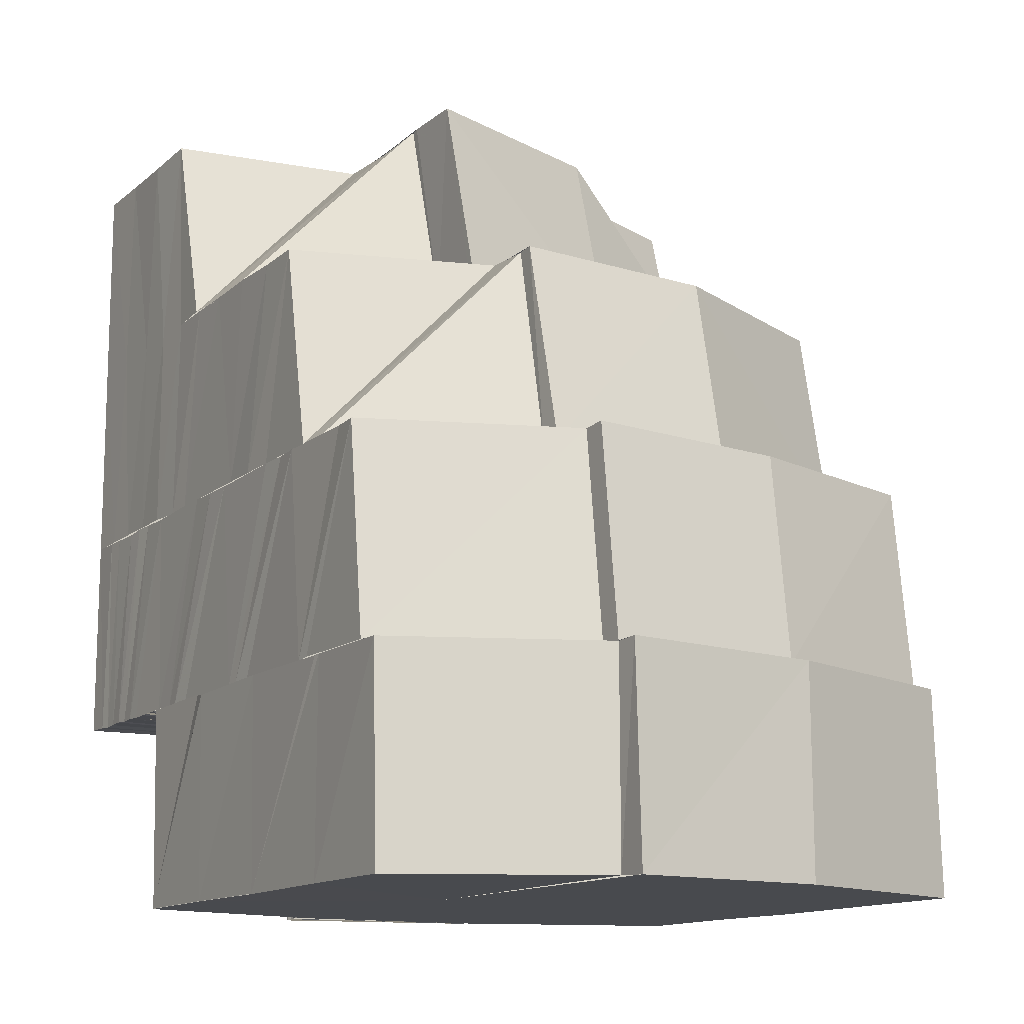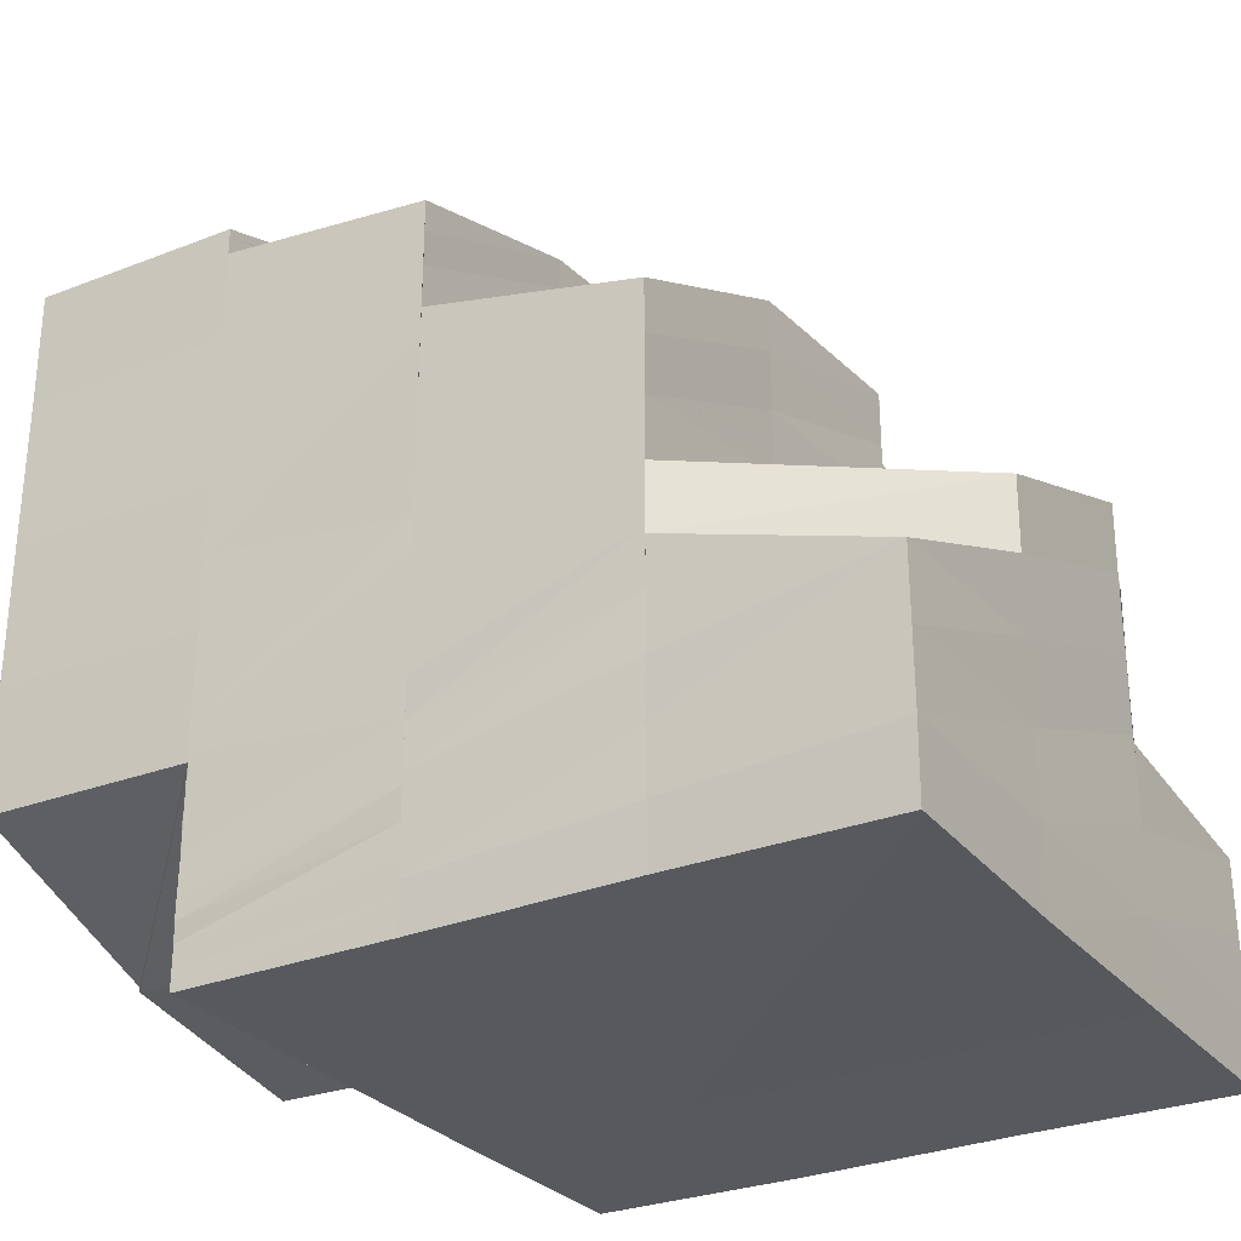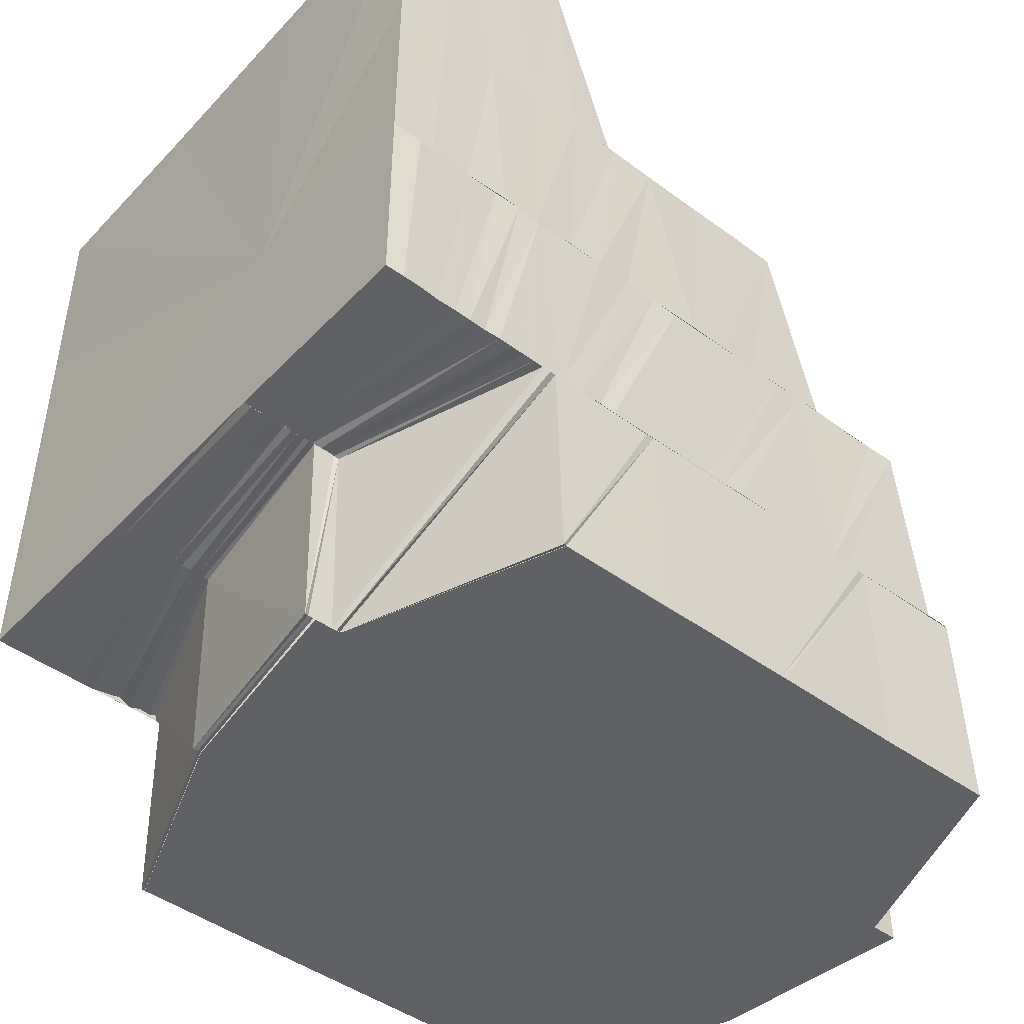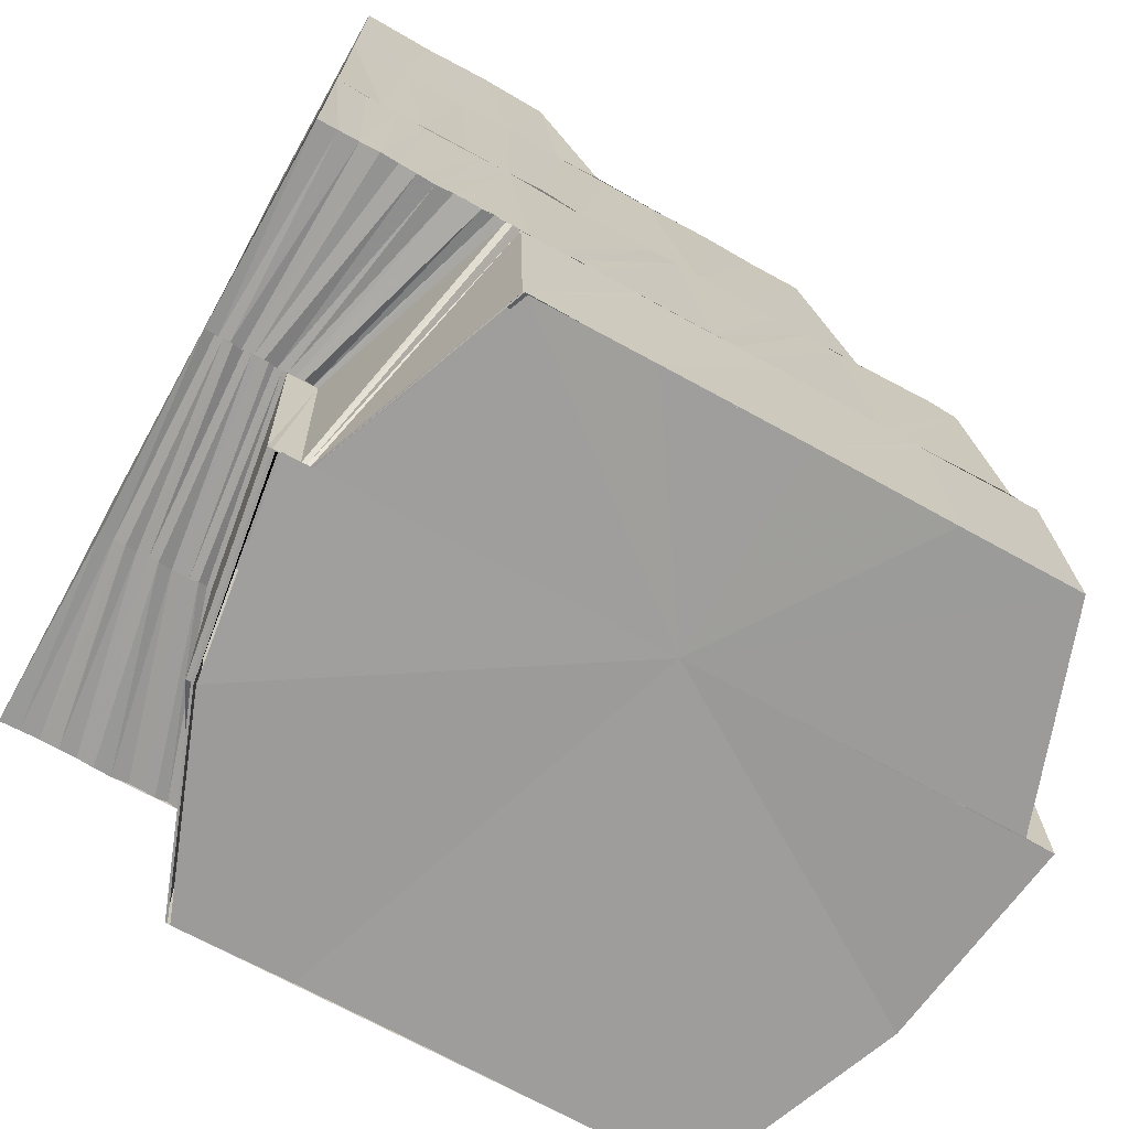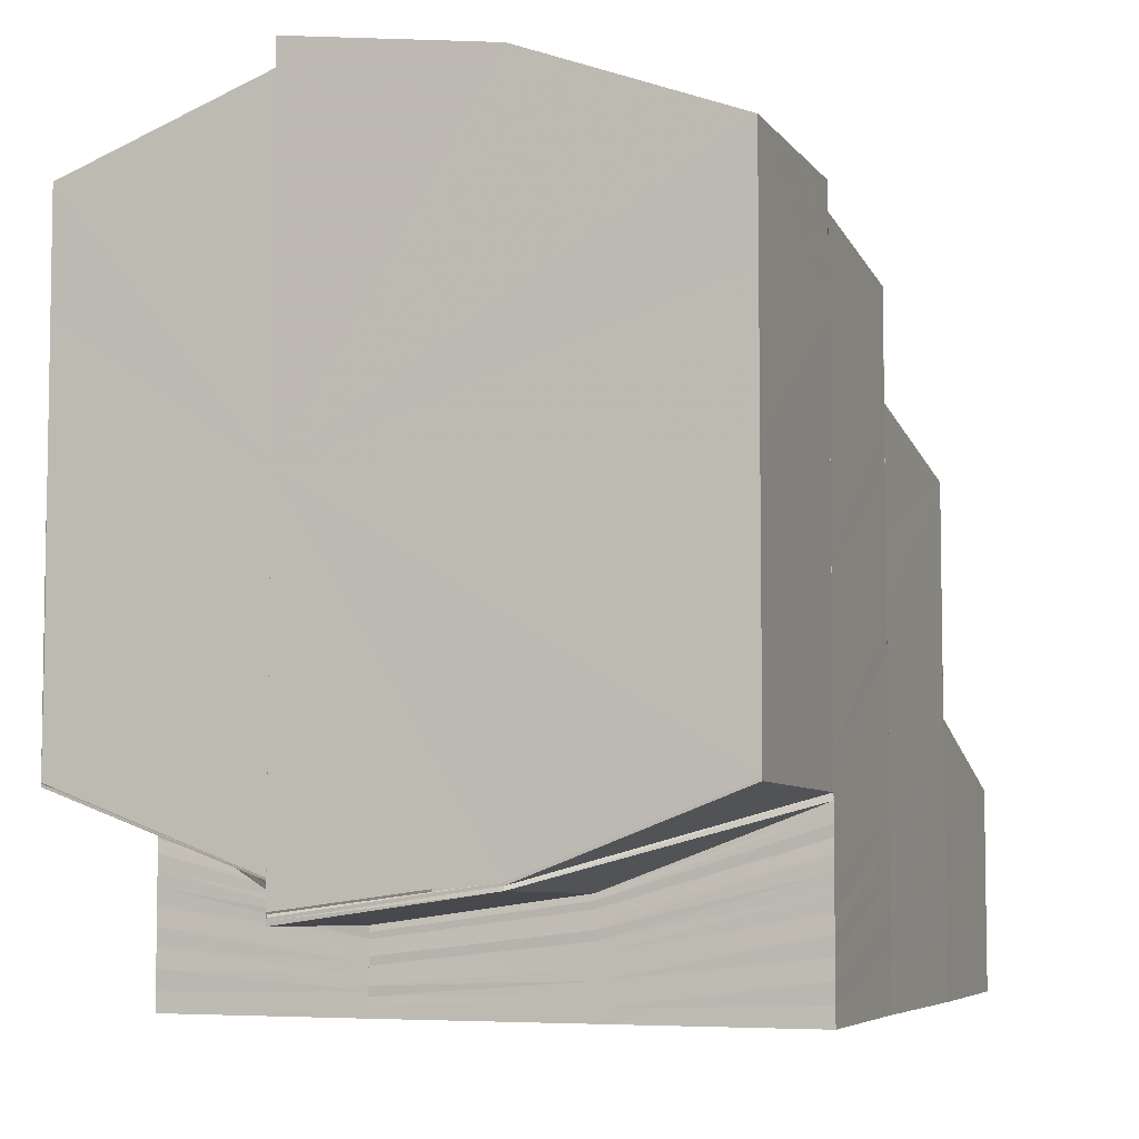
<metadata>
{"format":"obj","ext":"obj","renderer":"f3d","projection":"perspective","resolution":1024,"background":"white","views":[{"elev":-13.1,"azim":-29.6,"up":"+Y"},{"elev":-29.1,"azim":120.8,"up":"+Z"},{"elev":-45.5,"azim":-130.3,"up":"+Y"},{"elev":-70.5,"azim":-118.9,"up":"+Y"},{"elev":-5.8,"azim":20.3,"up":"+Z"}]}
</metadata>
<code>
o 14891
v 2229 1868 9.85
v 2229 1868 9.853
v 2229 1868 9.85
v 2229 1868 9.85
v 2229 1868 9.853
v 2229 1868 9.856
v 2229 1868 9.853
v 2229 1868 9.853
v 2229 1868 9.85
v 2229 1868 9.86
v 2229 1868 9.857
v 2229 1868 9.856
v 2229 1868 9.863
v 2229 1868 9.861
v 2229 1868 9.86
v 2229 1868 9.863
v 2229 1868 9.864
v 2229 1868 9.866
v 2229 1868 9.868
v 2229 1868 9.869
v 2229 1868 9.871
v 2229 1868 9.868
v 2229 1868 9.869
v 2229 1868 9.871
v 2229 1868 9.871
v 2229 1868 9.868
v 2229 1868 9.874
v 2229 1868 9.874
v 2229 1868 9.875
v 2229 1868 9.874
v 2229 1868 9.877
v 2229 1868 9.876
v 2229 1868 9.879
v 2229 1868 9.872
v 2229 1868 9.878
v 2229 1868 9.87
v 2229 1868 9.874
v 2229 1868 9.871
v 2229 1868 9.881
v 2229 1868 9.88
v 2229 1868 9.88
v 2229 1868 9.882
v 2229 1868 9.88
v 2229 1868 9.883
v 2229 1868 9.881
v 2229 1868 9.885
v 2229 1868 9.88
v 2229 1868 9.868
v 2229 1868 9.869
v 2229 1868 9.871
v 2229 1868 9.874
v 2229 1868 9.871
v 2229 1868 9.866
v 2229 1868 9.864
v 2229 1868 9.862
v 2229 1868 9.863
v 2229 1868 9.86
v 2229 1868 9.859
v 2229 1868 9.861
v 2229 1868 9.858
v 2229 1868 9.858
v 2229 1868 9.86
v 2229 1868 9.865
v 2229 1868 9.856
v 2229 1868 9.861
v 2229 1868 9.867
v 2229 1868 9.862
v 2229 1868 9.868
v 2229 1868 9.873
v 2229 1868 9.869
v 2229 1868 9.875
v 2229 1868 9.87
v 2229 1868 9.876
v 2229 1868 9.881
v 2229 1868 9.88
v 2229 1868 9.877
v 2229 1868 9.881
v 2229 1868 9.882
v 2229 1868 9.881
v 2229 1868 9.885
v 2229 1868 9.853
v 2229 1868 9.85
v 2229 1868 9.857
v 2229 1868 9.85
v 2229 1868 9.853
v 2229 1868 9.85
v 2229 1868 9.857
v 2229 1868 9.856
v 2229 1868 9.853
v 2229 1868 9.861
v 2229 1868 9.861
v 2229 1868 9.86
v 2229 1868 9.856
v 2229 1868 9.865
v 2229 1868 9.864
v 2229 1868 9.86
v 2229 1868 9.868
v 2229 1868 9.863
v 2229 1868 9.858
v 2229 1868 9.866
v 2229 1868 9.855
v 2229 1868 9.868
v 2229 1868 9.871
v 2229 1868 9.871
v 2229 1868 9.875
v 2229 1868 9.871
v 2229 1868 9.871
v 2229 1868 9.874
v 2229 1868 9.869
v 2229 1868 9.874
v 2229 1868 9.875
v 2229 1868 9.871
v 2229 1868 9.877
v 2229 1868 9.877
v 2229 1868 9.874
v 2229 1868 9.871
v 2229 1868 9.879
v 2229 1868 9.874
v 2229 1868 9.88
v 2229 1868 9.882
v 2229 1868 9.876
v 2229 1868 9.87
v 2229 1868 9.868
v 2229 1868 9.881
v 2229 1868 9.882
v 2229 1868 9.878
v 2229 1868 9.884
v 2229 1868 9.871
v 2229 1868 9.874
v 2229 1868 9.883
v 2229 1868 9.886
v 2229 1868 9.88
v 2229 1868 9.885
v 2229 1868 9.885
v 2229 1868 9.881
v 2229 1868 9.886
v 2229 1868 9.887
v 2229 1868 9.886
v 2229 1868 9.886
v 2229 1868 9.885
v 2229 1868 9.886
v 2229 1868 9.881
v 2229 1868 9.882
v 2229 1868 9.881
v 2229 1868 9.882
v 2229 1868 9.876
v 2229 1868 9.875
v 2229 1868 9.869
v 2229 1868 9.868
v 2229 1868 9.873
v 2229 1868 9.867
v 2229 1868 9.861
v 2229 1868 9.86
v 2229 1868 9.865
v 2229 1868 9.859
v 2229 1868 9.864
v 2229 1868 9.858
v 2229 1868 9.855
v 2229 1868 9.855
v 2229 1868 9.854
v 2229 1868 9.857
v 2229 1868 9.853
v 2229 1868 9.854
v 2229 1868 9.856
v 2229 1868 9.852
v 2229 1868 9.853
v 2229 1868 9.854
v 2229 1868 9.852
v 2229 1868 9.852
v 2229 1868 9.853
v 2229 1868 9.851
v 2229 1868 9.852
v 2229 1868 9.851
v 2229 1868 9.85
v 2229 1868 9.851
v 2229 1868 9.85
v 2229 1868 9.85
v 2229 1868 9.85
v 2229 1868 9.85
v 2229 1868 9.851
v 2229 1868 9.85
v 2229 1868 9.85
v 2229 1868 9.851
v 2229 1868 9.851
v 2229 1868 9.852
v 2229 1868 9.852
v 2229 1868 9.85
v 2229 1868 9.85
v 2229 1868 9.85
v 2229 1868 9.85
v 2229 1868 9.85
v 2229 1868 9.851
v 2229 1868 9.85
v 2229 1868 9.851
v 2229 1868 9.852
v 2229 1868 9.851
v 2229 1868 9.851
v 2229 1868 9.85
v 2229 1868 9.851
v 2229 1868 9.852
v 2229 1868 9.852
v 2229 1868 9.853
v 2229 1868 9.851
v 2229 1868 9.852
v 2229 1868 9.852
v 2229 1868 9.85
v 2229 1868 9.85
v 2229 1868 9.852
v 2229 1868 9.852
v 2229 1868 9.854
v 2229 1868 9.853
v 2229 1868 9.853
v 2229 1868 9.854
v 2229 1868 9.856
v 2229 1868 9.853
v 2229 1868 9.852
v 2229 1868 9.854
v 2229 1868 9.855
v 2229 1868 9.857
v 2229 1868 9.854
v 2229 1868 9.853
v 2229 1868 9.855
v 2229 1868 9.856
v 2229 1868 9.855
v 2229 1868 9.853
v 2229 1868 9.856
v 2229 1868 9.854
v 2229 1868 9.857
v 2229 1868 9.854
v 2229 1868 9.857
v 2229 1868 9.855
v 2229 1868 9.858
v 2229 1868 9.854
v 2229 1868 9.854
v 2229 1868 9.854
v 2229 1868 9.855
v 2229 1868 9.855
v 2229 1868 9.858
v 2229 1868 9.855
v 2229 1868 9.854
v 2229 1868 9.855
v 2229 1868 9.855
v 2229 1868 9.858
v 2229 1868 9.859
v 2229 1868 9.858
v 2229 1868 9.855
v 2229 1868 9.859
v 2229 1868 9.855
v 2229 1868 9.859
v 2229 1868 9.864
v 2229 1868 9.865
v 2229 1868 9.859
v 2229 1868 9.859
v 2229 1868 9.859
v 2229 1868 9.865
v 2229 1868 9.871
v 2229 1868 9.872
v 2229 1868 9.878
v 2229 1868 9.878
v 2229 1868 9.872
v 2229 1868 9.878
v 2229 1868 9.884
v 2229 1868 9.872
v 2229 1868 9.878
v 2229 1868 9.884
v 2229 1868 9.872
v 2229 1868 9.865
v 2229 1868 9.859
v 2229 1868 9.856
v 2229 1868 9.888
v 2229 1868 9.887
v 2229 1868 9.888
v 2229 1868 9.889
v 2229 1868 9.889
v 2229 1868 9.889
v 2229 1868 9.856
v 2229 1868 9.854
v 2229 1868 9.859
v 2229 1868 9.865
v 2229 1868 9.872
v 2229 1868 9.878
v 2229 1868 9.878
v 2229 1868 9.872
v 2229 1868 9.871
v 2229 1868 9.865
v 2229 1868 9.865
v 2229 1868 9.859
v 2229 1868 9.859
v 2229 1868 9.884
v 2229 1868 9.884
v 2229 1868 9.859
v 2229 1868 9.855
v 2229 1868 9.859
v 2229 1868 9.855
v 2229 1868 9.859
v 2229 1868 9.855
v 2229 1868 9.859
v 2229 1868 9.855
v 2229 1868 9.855
v 2229 1868 9.854
v 2229 1868 9.854
v 2229 1868 9.859
v 2229 1868 9.855
v 2229 1868 9.854
v 2229 1868 9.854
v 2229 1868 9.855
v 2229 1868 9.855
v 2229 1868 9.858
v 2229 1868 9.855
v 2229 1868 9.859
v 2229 1868 9.855
v 2229 1868 9.854
v 2229 1868 9.858
v 2229 1868 9.854
v 2229 1868 9.857
v 2229 1868 9.853
v 2229 1868 9.854
v 2229 1868 9.853
v 2229 1868 9.854
v 2229 1868 9.857
v 2229 1868 9.853
v 2229 1868 9.853
v 2229 1868 9.856
v 2229 1868 9.852
v 2229 1868 9.853
v 2229 1868 9.852
v 2229 1868 9.852
v 2229 1868 9.851
v 2229 1868 9.854
v 2229 1868 9.855
v 2229 1868 9.852
v 2229 1868 9.853
v 2229 1868 9.851
v 2229 1868 9.851
v 2229 1868 9.85
v 2229 1868 9.853
v 2229 1868 9.85
v 2229 1868 9.852
v 2229 1868 9.856
v 2229 1868 9.85
v 2229 1868 9.86
v 2229 1868 9.852
v 2229 1868 9.85
v 2229 1868 9.854
v 2229 1868 9.856
v 2229 1868 9.861
v 2229 1868 9.858
v 2229 1868 9.863
v 2229 1868 9.86
v 2229 1868 9.866
v 2229 1868 9.862
v 2229 1868 9.852
v 2229 1868 9.85
v 2229 1868 9.852
v 2229 1868 9.85
v 2229 1868 9.85
v 2229 1868 9.854
v 2229 1868 9.853
v 2229 1868 9.85
v 2229 1868 9.855
v 2229 1868 9.856
v 2229 1868 9.856
v 2229 1868 9.858
v 2229 1868 9.86
v 2229 1868 9.863
v 2229 1868 9.854
v 2229 1868 9.855
v 2229 1868 9.855
v 2229 1868 9.855
v 2229 1868 9.854
v 2229 1868 9.854
v 2229 1868 9.882
v 2229 1868 9.886
v 2229 1868 9.885
v 2229 1868 9.886
v 2229 1868 9.887
v 2229 1868 9.886
v 2229 1868 9.883
v 2229 1868 9.887
v 2229 1868 9.884
v 2229 1868 9.887
v 2229 1868 9.882
v 2229 1868 9.886
v 2229 1868 9.887
v 2229 1868 9.888
v 2229 1868 9.886
v 2229 1868 9.887
v 2229 1868 9.882
v 2229 1868 9.889
v 2229 1868 9.887
v 2229 1868 9.884
v 2229 1868 9.883
v 2229 1868 9.887
v 2229 1868 9.889
v 2229 1868 9.888
v 2229 1868 9.889
v 2229 1868 9.887
v 2229 1868 9.888
v 2229 1868 9.884
v 2229 1868 9.884
v 2229 1868 9.878
v 2229 1868 9.856
v 2229 1868 9.859
v 2229 1868 9.859
v 2229 1868 9.884
v 2229 1868 9.884
v 2229 1868 9.887
v 2229 1868 9.85
v 2229 1868 9.85
v 2229 1868 9.85
v 2229 1868 9.85
v 2229 1868 9.85
v 2229 1868 9.85
v 2229 1868 9.85
v 2229 1868 9.85
v 2229 1868 9.85
v 2229 1868 9.85
v 2229 1868 9.85
v 2229 1868 9.85
v 2229 1868 9.85
f 1 2 3
f 4 5 1
f 5 6 7
f 8 7 9
f 6 10 11
f 12 11 7
f 10 13 14
f 15 14 11
f 16 17 14
f 16 18 17
f 18 19 17
f 18 20 19
f 20 21 19
f 19 21 22
f 23 24 21
f 21 25 26
f 24 27 28
f 28 29 25
f 30 31 28
f 30 32 31
f 32 33 31
f 34 32 30
f 32 35 33
f 36 34 30
f 36 37 38
f 35 39 33
f 33 39 40
f 35 41 39
f 39 42 43
f 41 44 39
f 45 46 44
f 47 45 44
f 48 38 49
f 48 36 50
f 50 51 52
f 53 48 20
f 54 48 53
f 55 54 53
f 55 53 56
f 57 55 56
f 58 54 55
f 57 56 59
f 60 58 55
f 61 57 59
f 58 62 54
f 62 63 54
f 64 58 60
f 62 65 63
f 65 66 63
f 65 67 66
f 67 68 66
f 66 68 34
f 68 69 34
f 68 70 69
f 70 71 69
f 70 72 71
f 72 73 71
f 71 73 41
f 73 74 75
f 73 76 77
f 76 78 77
f 79 78 80
f 2 81 82
f 2 83 81
f 3 81 84
f 81 85 86
f 83 87 81
f 87 88 85
f 81 87 89
f 83 90 87
f 90 91 87
f 91 92 88
f 87 91 93
f 90 94 91
f 94 95 91
f 94 22 95
f 91 95 96
f 22 97 95
f 95 98 96
f 95 97 98
f 96 98 99
f 97 100 98
f 96 99 101
f 102 103 97
f 97 104 100
f 103 105 104
f 106 104 97
f 107 108 106
f 104 109 100
f 104 110 109
f 111 110 104
f 110 112 109
f 111 113 110
f 110 114 112
f 113 114 110
f 113 40 114
f 114 115 116
f 40 117 114
f 114 117 118
f 119 120 117
f 117 121 118
f 118 121 122
f 118 122 123
f 117 124 121
f 125 124 117
f 124 126 121
f 125 127 124
f 128 129 123
f 124 130 126
f 127 130 124
f 127 131 130
f 130 132 126
f 130 133 132
f 134 135 132
f 136 134 130
f 137 138 133
f 139 137 140
f 140 141 142
f 138 143 144
f 144 145 146
f 144 146 147
f 147 146 148
f 147 148 149
f 150 147 149
f 150 149 151
f 151 149 152
f 151 152 153
f 154 151 153
f 154 153 155
f 156 154 155
f 156 155 157
f 157 155 158
f 157 159 160
f 161 160 162
f 161 157 163
f 164 162 165
f 164 161 166
f 167 165 168
f 167 164 169
f 170 168 171
f 170 167 172
f 173 171 174
f 173 170 175
f 176 173 177
f 175 178 179
f 172 180 178
f 178 181 182
f 178 180 181
f 180 183 181
f 184 185 178
f 185 186 180
f 187 184 188
f 188 178 189
f 189 190 191
f 190 192 193
f 194 195 192
f 190 194 196
f 196 197 198
f 194 199 200
f 199 201 195
f 200 202 197
f 203 204 197
f 204 205 202
f 206 203 207
f 199 208 209
f 209 210 202
f 205 211 210
f 208 212 201
f 211 213 214
f 215 214 210
f 208 216 215
f 216 217 212
f 213 218 219
f 220 219 214
f 216 221 220
f 221 222 217
f 218 223 60
f 224 60 219
f 221 225 224
f 225 226 222
f 225 227 64
f 227 228 64
f 227 229 228
f 229 230 228
f 229 231 230
f 231 232 230
f 233 234 231
f 234 235 236
f 237 238 232
f 239 237 232
f 240 241 236
f 242 241 243
f 241 244 245
f 241 246 244
f 246 247 244
f 246 248 247
f 248 249 247
f 247 249 250
f 249 251 250
f 252 253 251
f 254 255 251
f 251 255 256
f 255 257 256
f 256 257 258
f 257 259 258
f 257 260 259
f 259 261 262
f 263 264 259
f 264 265 262
f 263 264 266
f 264 265 266
f 267 260 266
f 268 267 266
f 269 268 266
f 265 270 266
f 265 270 271
f 271 272 273
f 272 274 275
f 276 277 266
f 278 276 266
f 279 278 266
f 280 279 266
f 281 280 266
f 282 281 283
f 282 283 284
f 284 283 285
f 283 286 285
f 285 286 287
f 285 287 288
f 289 290 282
f 287 291 292
f 288 293 294
f 295 292 296
f 297 288 298
f 288 299 298
f 298 299 240
f 299 300 240
f 299 292 300
f 292 301 300
f 302 298 303
f 303 304 305
f 306 307 304
f 308 306 309
f 308 310 311
f 309 311 312
f 313 308 309
f 313 309 314
f 315 313 314
f 314 309 316
f 309 317 316
f 314 316 318
f 315 314 319
f 319 314 318
f 320 315 319
f 319 318 321
f 320 319 322
f 322 319 321
f 323 320 322
f 322 321 324
f 323 322 325
f 325 322 324
f 158 323 325
f 325 324 326
f 158 325 327
f 327 325 326
f 327 326 328
f 329 330 327
f 331 327 328
f 163 327 331
f 332 329 331
f 331 328 333
f 334 331 333
f 186 332 334
f 166 331 334
f 334 333 183
f 180 334 183
f 169 334 180
f 335 336 337
f 337 338 176
f 336 339 338
f 89 338 340
f 339 341 101
f 93 101 338
f 338 101 342
f 338 342 343
f 101 344 342
f 101 99 344
f 99 345 344
f 99 346 345
f 346 347 345
f 346 348 347
f 348 349 347
f 348 350 349
f 350 351 349
f 350 123 351
f 112 123 350
f 207 352 353
f 353 354 355
f 352 354 356
f 352 357 354
f 354 358 359
f 357 360 354
f 354 360 8
f 360 361 358
f 357 362 360
f 362 363 360
f 360 363 12
f 362 61 363
f 363 364 361
f 61 59 363
f 59 365 364
f 363 59 15
f 366 367 368
f 369 370 371
f 372 373 374
f 374 375 131
f 375 376 377
f 378 379 375
f 378 262 379
f 380 381 379
f 382 378 383
f 384 385 386
f 386 387 388
f 385 273 387
f 385 387 141
f 389 390 387
f 390 391 392
f 387 392 145
f 387 393 392
f 394 395 393
f 396 394 397
f 397 398 399
f 394 395 266
f 395 400 266
f 395 400 289
f 400 401 266
f 400 401 282
f 402 403 404
f 405 406 407
f 408 409 410
f 409 411 410
f 412 408 410
f 411 413 410
f 414 412 410
f 413 415 410
f 416 414 410
f 415 417 410
f 418 416 410
f 417 419 410
f 420 418 410
f 419 420 410

</code>
